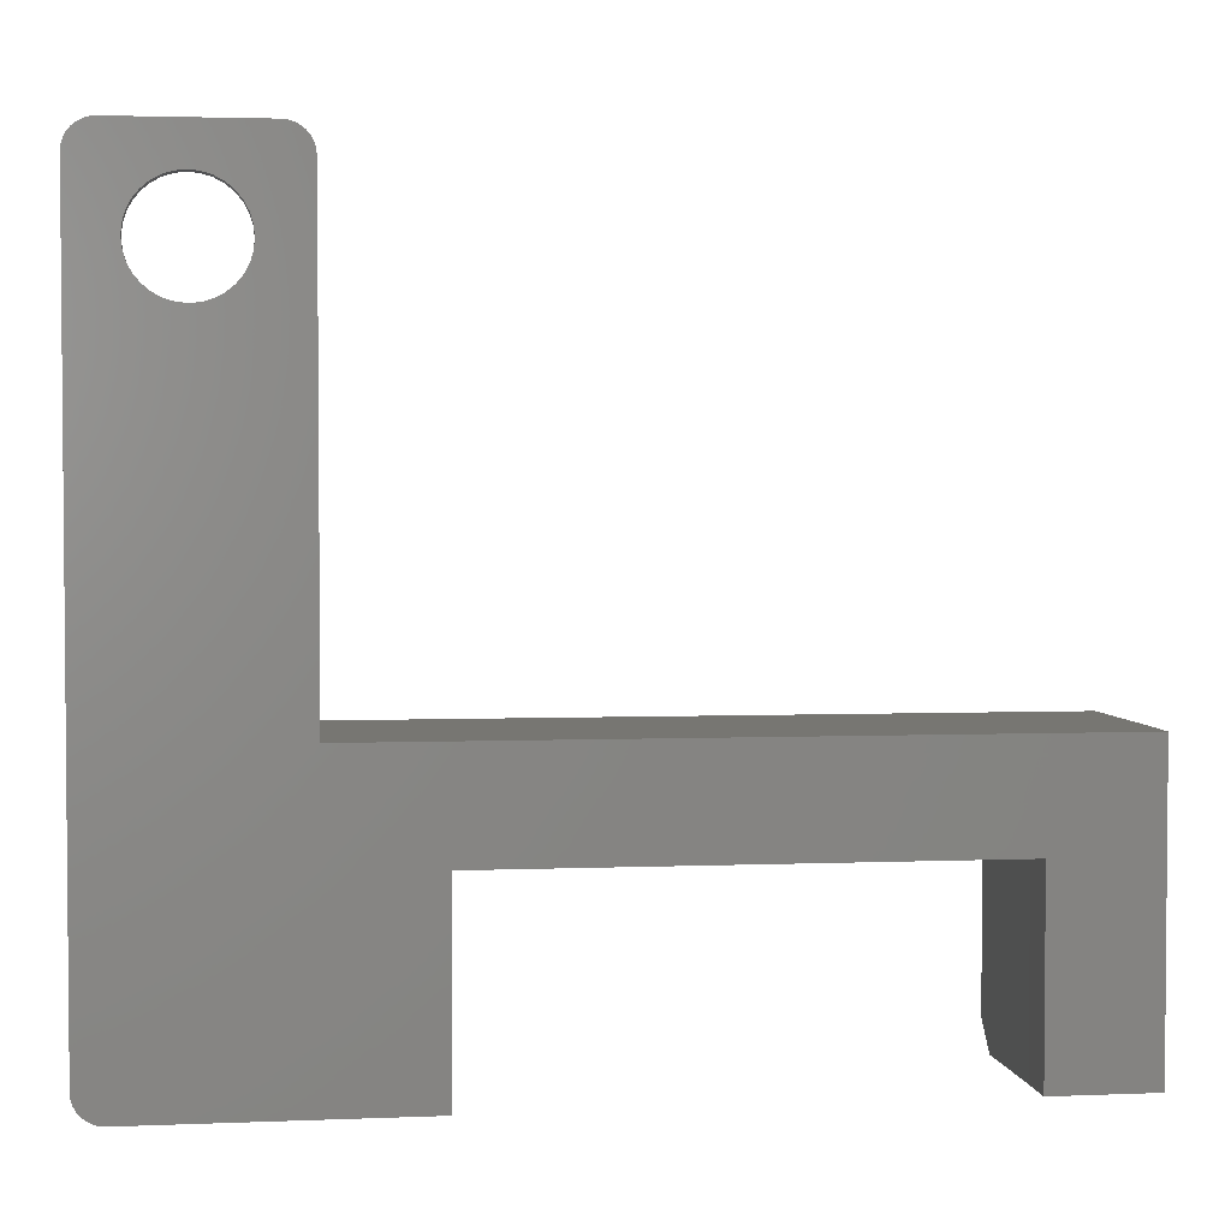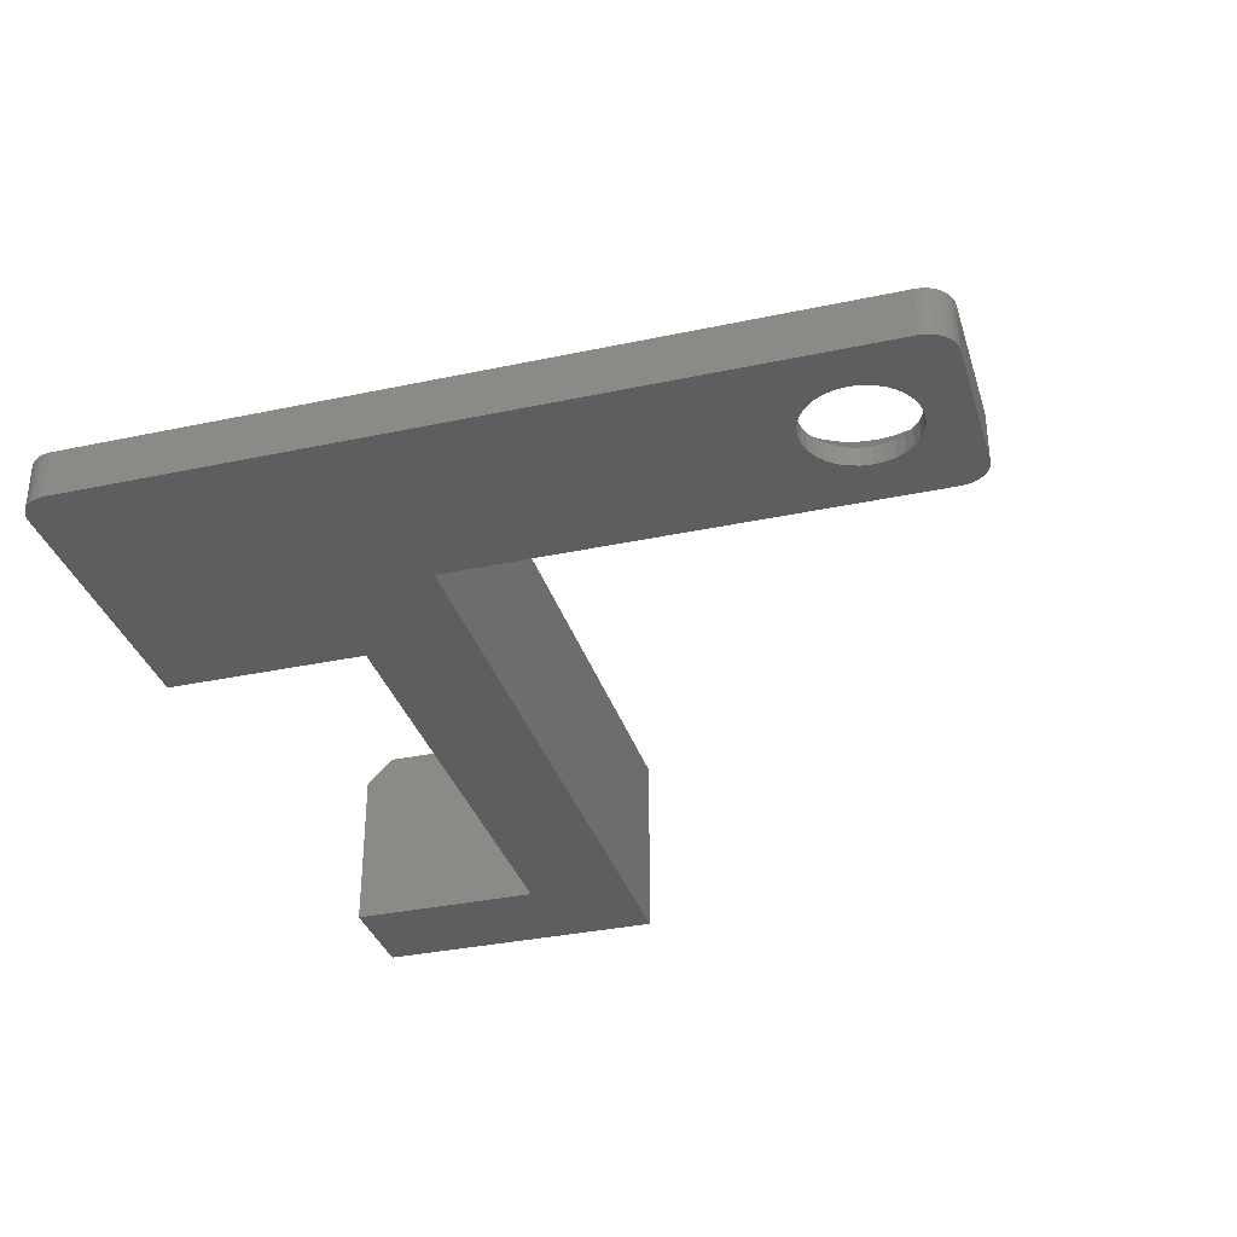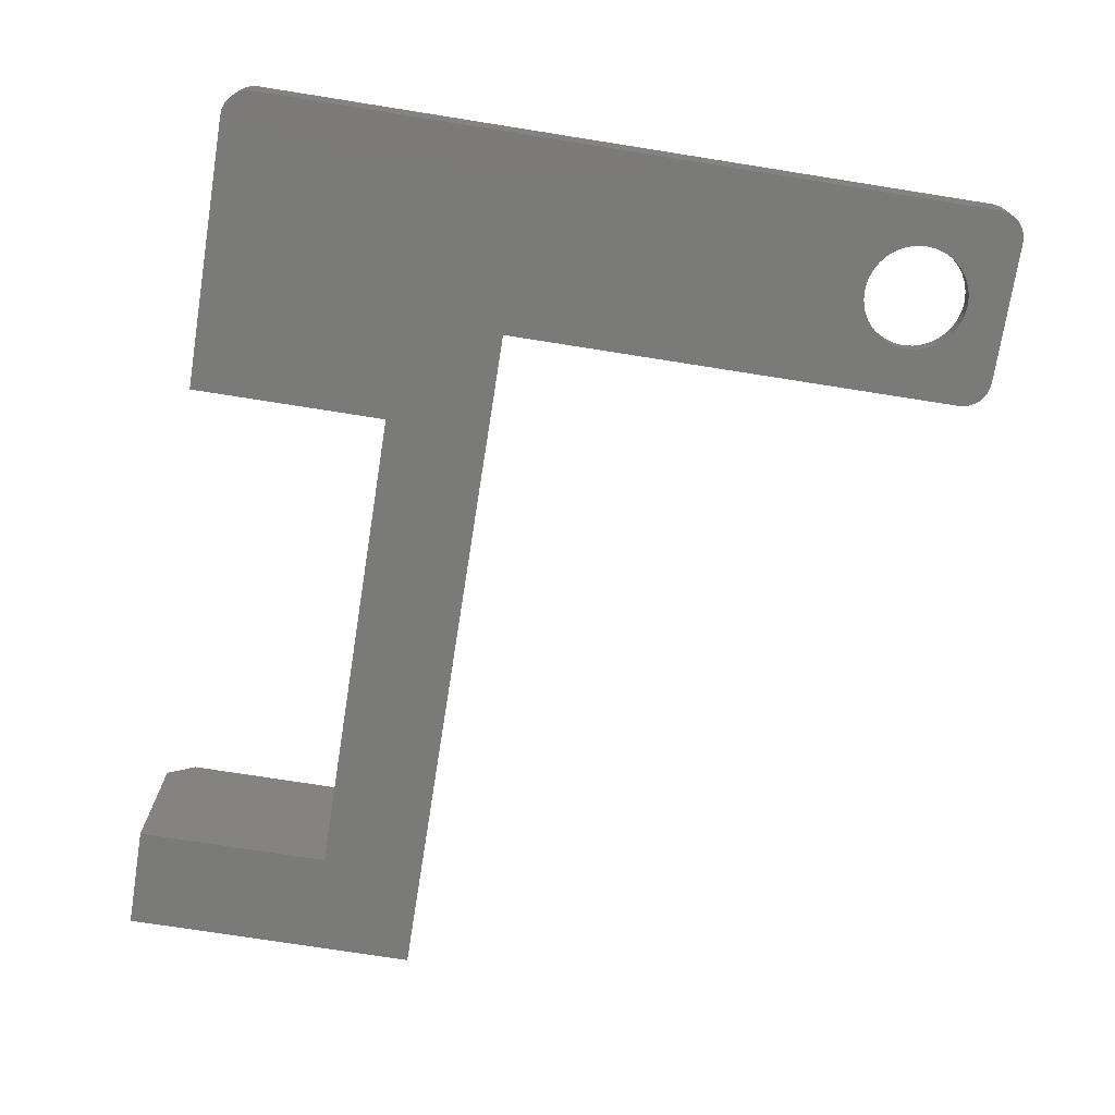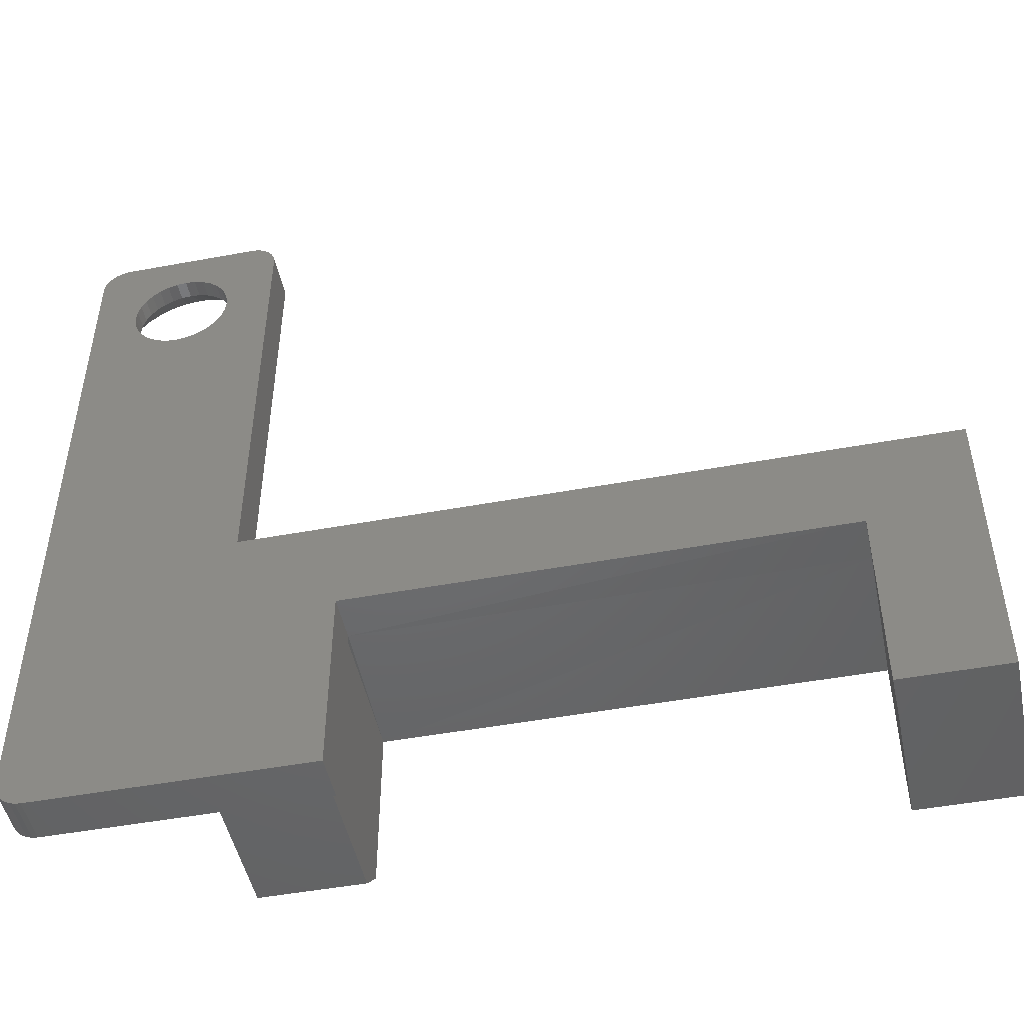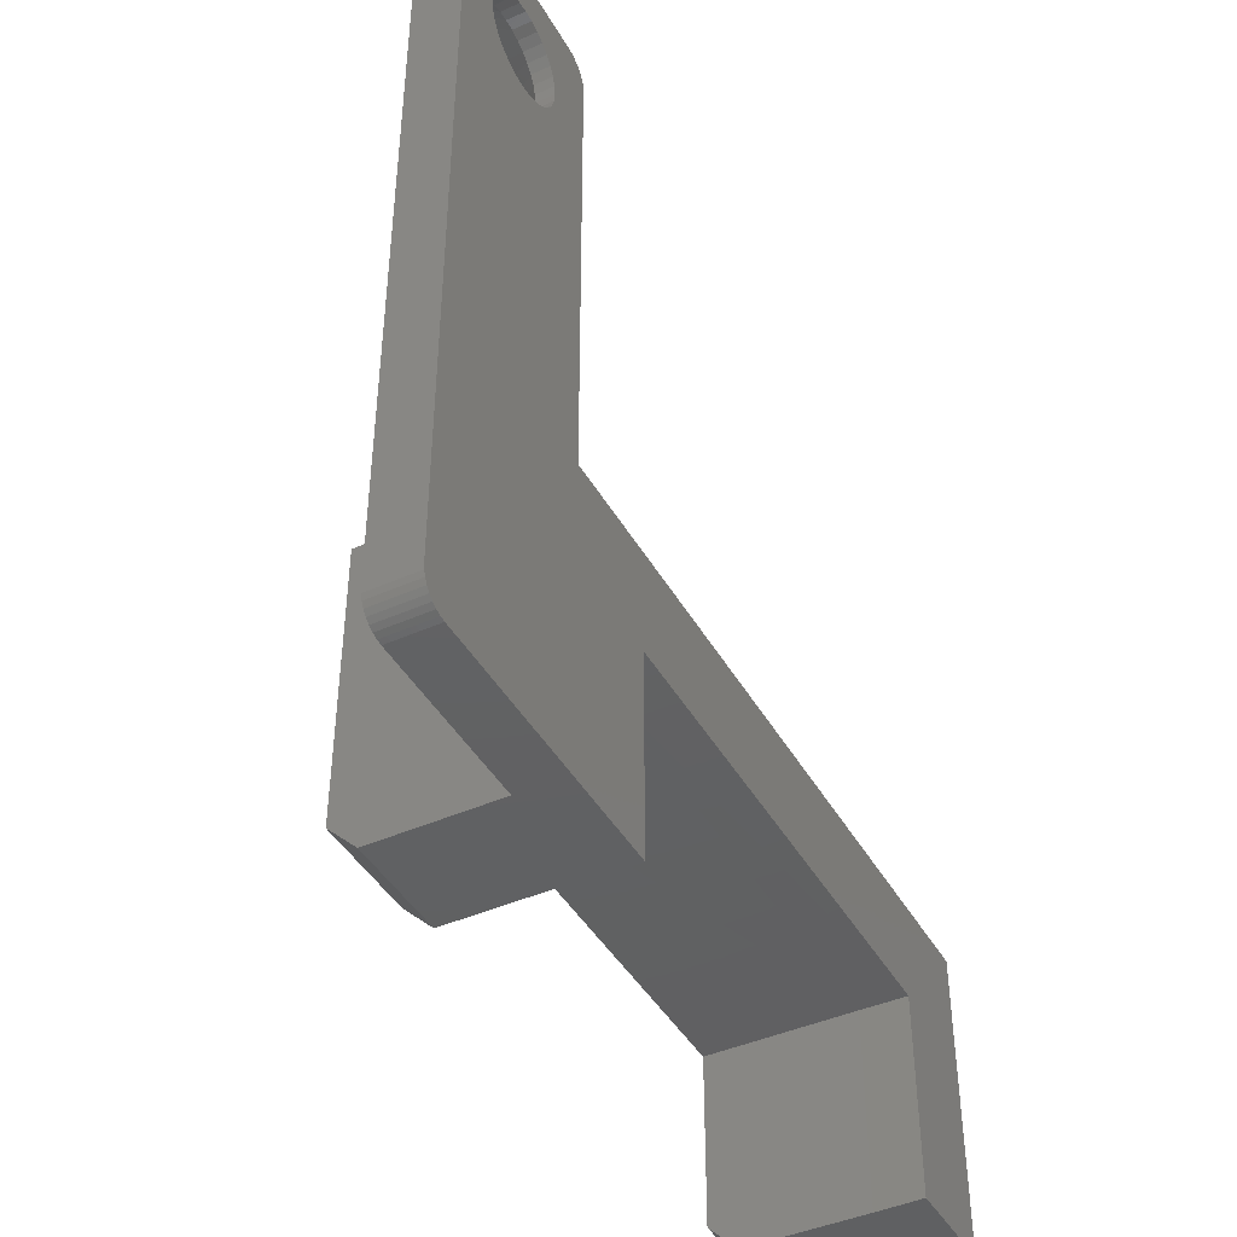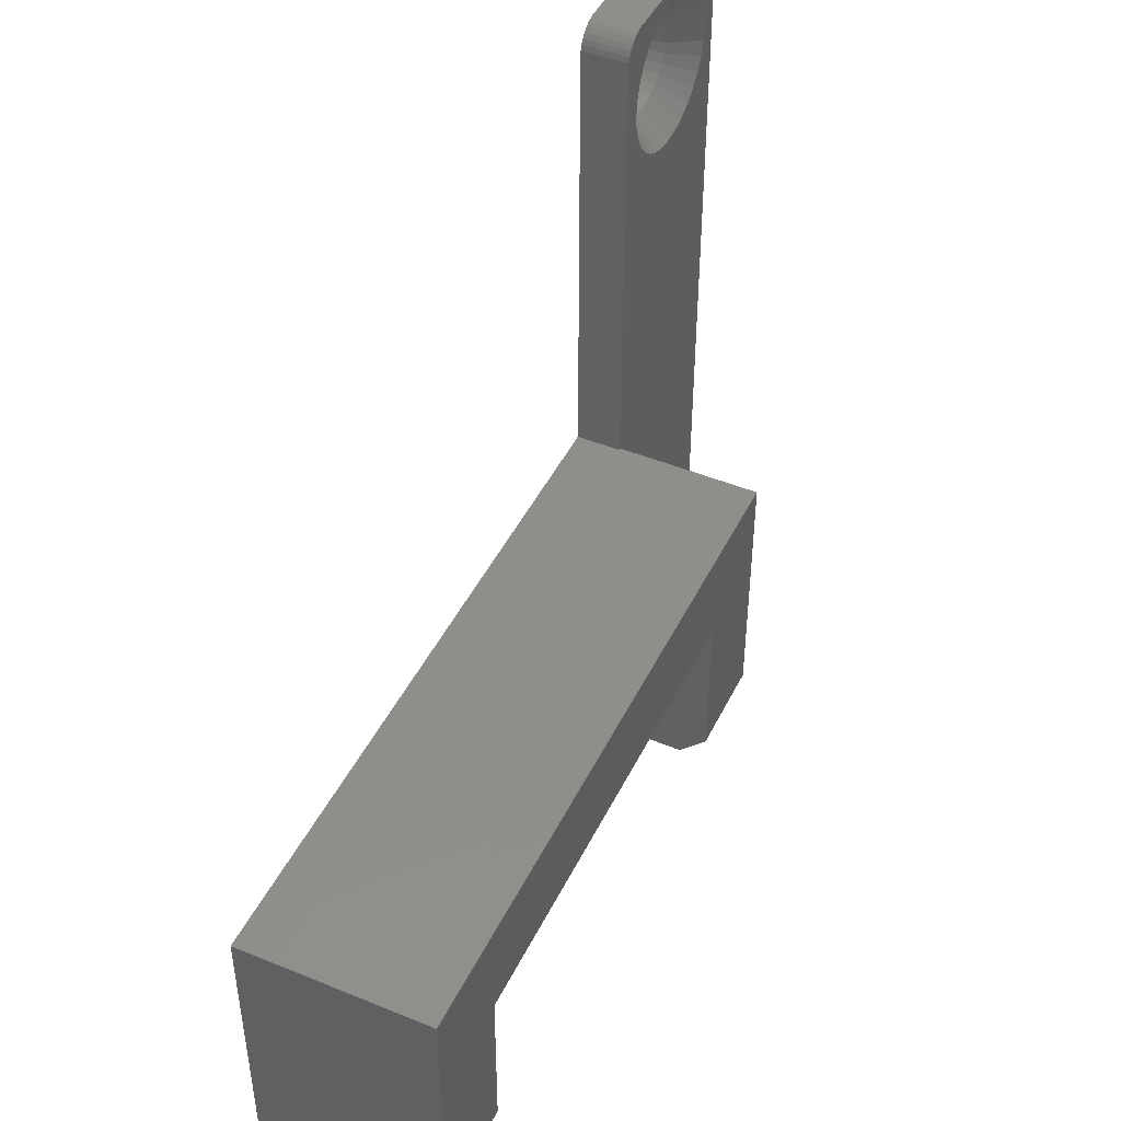
<metadata>
{"format":"stl","ext":"stl","renderer":"f3d","projection":"perspective","resolution":1024,"background":"white","views":[{"elev":3.0,"azim":172.0,"up":"+Y"},{"elev":-33.9,"azim":106.2,"up":"+Z"},{"elev":-72.9,"azim":81.0,"up":"+Z"},{"elev":-48.3,"azim":-168.3,"up":"+Y"},{"elev":-43.3,"azim":117.8,"up":"+Y"},{"elev":45.8,"azim":-64.8,"up":"+Y"}]}
</metadata>
<code>
# stl→obj: 179 verts, 358 faces
v 0.5882 0.6527 0.03906
v 0.586 0.6487 0.03906
v 0.6554 0.6515 0.03906
v 0.6428 0.6477 0.03906
v 0.5847 0.6443 0.03906
v 0.6313 0.6415 0.03906
v 0.7461 0.6527 0.03906
v 0.6815 0.6515 0.03906
v 0.694 0.6477 0.03906
v 0.7482 0.6487 0.03906
v 0.7495 0.6443 0.03906
v 0.7056 0.6415 0.03906
v 0.75 0.02344 0.03906
v 0.7482 0.01447 0.03906
v 0.7495 0.01887 0.03906
v 0.6076 0.6632 0.03906
v 0.6031 0.6627 0.03906
v 0.5987 0.6614 0.03906
v 0.6684 0.6528 0.03906
v 0.7266 0.6632 0.03906
v 0.75 0.6397 0.03906
v 0.7157 0.6332 0.03906
v 0.724 0.6231 0.03906
v 0.7302 0.6115 0.03906
v 0.734 0.599 0.03906
v 0.7353 0.5859 0.03906
v 0.734 0.5729 0.03906
v 0.7266 0 0.03906
v 0.7311 0.0004503 0.03906
v 0.7355 0.001784 0.03906
v 0.6684 0.5191 0.03906
v 0.5859 0.2529 0.03906
v 0.5859 0 0.03906
v 0.5946 0.6592 0.03906
v 0.5911 0.6563 0.03906
v 0.5842 0.2526 0.03906
v 0.6554 0.5204 0.03906
v 0.6428 0.5242 0.03906
v 0.6313 0.5303 0.03906
v 0.6211 0.5387 0.03906
v 0.6128 0.5488 0.03906
v 0.6067 0.5604 0.03906
v 0.6028 0.5729 0.03906
v 0.5842 0.6397 0.03906
v 0.6016 0.5859 0.03906
v 0.6028 0.599 0.03906
v 0.6067 0.6115 0.03906
v 0.6128 0.6231 0.03906
v 0.6211 0.6332 0.03906
v 0.7431 0.6563 0.03906
v 0.7396 0.6592 0.03906
v 0.7355 0.6614 0.03906
v 0.7311 0.6627 0.03906
v 0.7396 0.00395 0.03906
v 0.7431 0.006865 0.03906
v 0.7461 0.01042 0.03906
v 0.7302 0.5604 0.03906
v 0.724 0.5488 0.03906
v 0.7157 0.5387 0.03906
v 0.7056 0.5303 0.03906
v 0.694 0.5242 0.03906
v 0.6815 0.5204 0.03906
v 0.7461 0.6527 0
v 0.7482 0.6487 0
v 0.7431 0.6563 0
v 0.5987 0.6614 0
v 0.6031 0.6627 0
v 0.6076 0.6632 0
v 0.7311 0.6627 0
v 0.7355 0.6614 0
v 0.7266 0.6632 0
v 0.7495 0.01887 0
v 0.7482 0.01447 0
v 0.75 0.02344 0
v 0.7266 0 0
v 0.4974 1.388e-17 0
v 0.4974 0.1658 0
v 0.5842 0.2526 0
v 0.6684 0.5425 0
v 0.7355 0.001784 0
v 0.7311 0.0004503 0
v 0 0.2526 0
v 0.08684 0.1658 0
v 0.08684 0 0
v 0 0 0
v 0.6684 0.6294 0
v 0.5842 0.6397 0
v 0.5847 0.6443 0
v 0.586 0.6487 0
v 0.5882 0.6527 0
v 0.5911 0.6563 0
v 0.5946 0.6592 0
v 0.75 0.6397 0
v 0.7085 0.5693 0
v 0.711 0.5775 0
v 0.7118 0.5859 0
v 0.711 0.5944 0
v 0.7085 0.6026 0
v 0.7045 0.6101 0
v 0.6991 0.6166 0
v 0.6925 0.622 0
v 0.685 0.6261 0
v 0.6769 0.6285 0
v 0.7396 0.6592 0
v 0.7495 0.6443 0
v 0.6283 0.5693 0
v 0.6323 0.5618 0
v 0.6377 0.5552 0
v 0.6443 0.5498 0
v 0.6518 0.5458 0
v 0.66 0.5434 0
v 0.66 0.6285 0
v 0.6518 0.6261 0
v 0.6443 0.622 0
v 0.6377 0.6166 0
v 0.6323 0.6101 0
v 0.6283 0.6026 0
v 0.6258 0.5944 0
v 0.625 0.5859 0
v 0.6258 0.5775 0
v 0.7461 0.01042 0
v 0.7431 0.006865 0
v 0.7396 0.00395 0
v 0.6769 0.5434 0
v 0.685 0.5458 0
v 0.6925 0.5498 0
v 0.6991 0.5552 0
v 0.7045 0.5618 0
v 0.4996 0 0.03906
v 0.4974 1.388e-17 0.03906
v 0.5859 0 0.1406
v 0.4996 0 0.1406
v 0.66 0.6285 0.01562
v 0.6518 0.6261 0.01562
v 0.6443 0.622 0.01562
v 0.6377 0.6166 0.01562
v 0.6323 0.6101 0.01562
v 0.6283 0.6026 0.01562
v 0.6258 0.5944 0.01562
v 0.625 0.5859 0.01562
v 0.6684 0.6294 0.01562
v 0.6769 0.6285 0.01562
v 0.685 0.6261 0.01562
v 0.6925 0.622 0.01562
v 0.6991 0.6166 0.01562
v 0.7045 0.6101 0.01562
v 0.7085 0.6026 0.01562
v 0.711 0.5944 0.01562
v 0.7118 0.5859 0.01562
v 0.6769 0.5434 0.01562
v 0.685 0.5458 0.01562
v 0.6925 0.5498 0.01562
v 0.6991 0.5552 0.01562
v 0.7045 0.5618 0.01562
v 0.7085 0.5693 0.01562
v 0.711 0.5775 0.01562
v 0.6684 0.5425 0.01562
v 0.66 0.5434 0.01562
v 0.6518 0.5458 0.01562
v 0.6443 0.5498 0.01562
v 0.6377 0.5552 0.01562
v 0.6323 0.5618 0.01562
v 0.6283 0.5693 0.01562
v 0.6258 0.5775 0.01562
v 0.4996 0.02344 0.1641
v 0.5859 0.02344 0.1641
v 0.4996 0.1665 0.1641
v 0.5859 0.2529 0.1641
v 0.08635 0.1665 0.1641
v 0 0.2529 0.1641
v 0.08635 0.02344 0.1641
v 0 0.02344 0.1641
v 0.08635 0.1665 0.03906
v 0.08635 0 0.03906
v 0.08635 0 0.1406
v 0 0.2529 0.03906
v 0 0 0.1406
v 0.4996 0.1665 0.03906
v 0.4974 0.1658 0.03906
f 1 2 3
f 3 2 4
f 4 2 5
f 4 5 6
f 7 8 9
f 7 9 10
f 11 10 9
f 9 12 11
f 13 14 15
f 16 17 18
f 16 18 19
f 16 19 20
f 21 11 12
f 21 12 22
f 21 22 23
f 21 23 24
f 21 24 25
f 21 25 26
f 21 26 27
f 21 27 13
f 28 29 30
f 28 30 31
f 28 31 32
f 28 32 33
f 19 18 34
f 19 34 35
f 19 35 1
f 19 1 3
f 36 32 31
f 36 31 37
f 36 37 38
f 36 38 39
f 36 39 40
f 36 40 41
f 36 41 42
f 36 42 43
f 44 36 43
f 44 43 45
f 44 45 46
f 44 46 47
f 44 47 48
f 44 48 49
f 44 49 6
f 44 6 5
f 19 8 7
f 19 7 50
f 19 50 51
f 19 51 52
f 19 52 53
f 19 53 20
f 31 30 54
f 31 54 55
f 31 55 56
f 31 56 14
f 31 14 13
f 13 27 57
f 13 57 58
f 13 58 59
f 13 59 60
f 13 60 61
f 13 61 62
f 13 62 31
f 63 64 65
f 66 67 68
f 69 70 71
f 72 73 74
f 75 76 77
f 75 77 78
f 75 78 79
f 75 79 80
f 75 80 81
f 82 78 77
f 82 77 83
f 82 83 84
f 82 84 85
f 86 87 88
f 86 88 89
f 86 89 90
f 86 90 91
f 86 91 92
f 86 92 66
f 86 66 68
f 86 68 71
f 93 74 94
f 93 94 95
f 93 95 96
f 93 96 97
f 93 97 98
f 93 98 99
f 93 99 100
f 93 100 101
f 93 101 102
f 93 102 103
f 93 103 86
f 93 86 71
f 93 71 70
f 93 70 104
f 93 104 65
f 93 65 64
f 93 64 105
f 78 106 107
f 78 107 108
f 78 108 109
f 78 109 110
f 78 110 111
f 78 111 79
f 87 86 112
f 87 112 113
f 87 113 114
f 87 114 115
f 87 115 116
f 87 116 117
f 87 117 118
f 87 118 119
f 87 119 120
f 87 120 106
f 87 106 78
f 79 74 73
f 79 73 121
f 79 121 122
f 79 122 123
f 79 123 80
f 74 79 124
f 74 124 125
f 74 125 126
f 74 126 127
f 74 127 128
f 74 128 94
f 20 71 16
f 16 71 68
f 44 87 36
f 36 87 78
f 87 44 88
f 88 44 5
f 88 5 89
f 89 5 2
f 89 2 90
f 90 2 1
f 90 1 91
f 91 1 35
f 91 35 92
f 92 35 34
f 92 34 66
f 66 34 18
f 66 18 67
f 67 18 17
f 67 17 68
f 68 17 16
f 13 74 21
f 21 74 93
f 71 20 69
f 69 20 53
f 69 53 70
f 70 53 52
f 70 52 104
f 104 52 51
f 104 51 65
f 65 51 50
f 65 50 63
f 63 50 7
f 63 7 64
f 64 7 10
f 64 10 105
f 105 10 11
f 105 11 93
f 93 11 21
f 129 76 75
f 129 130 76
f 33 131 132
f 33 132 129
f 33 129 75
f 33 75 28
f 74 13 72
f 72 13 15
f 72 15 73
f 73 15 14
f 73 14 121
f 121 14 56
f 121 56 122
f 122 56 55
f 122 55 123
f 123 55 54
f 123 54 80
f 80 54 30
f 80 30 81
f 81 30 29
f 81 29 75
f 75 29 28
f 86 133 112
f 112 133 134
f 112 134 113
f 113 134 135
f 113 135 114
f 114 135 136
f 114 136 115
f 115 136 137
f 115 137 116
f 116 137 138
f 116 138 117
f 117 138 139
f 117 139 118
f 118 139 140
f 118 140 119
f 133 86 141
f 141 86 103
f 141 103 142
f 142 103 102
f 142 102 143
f 143 102 101
f 143 101 144
f 144 101 100
f 144 100 145
f 145 100 99
f 145 99 146
f 146 99 98
f 146 98 147
f 147 98 97
f 147 97 148
f 148 97 96
f 148 96 149
f 79 150 124
f 124 150 151
f 124 151 125
f 125 151 152
f 125 152 126
f 126 152 153
f 126 153 127
f 127 153 154
f 127 154 128
f 128 154 155
f 128 155 94
f 94 155 156
f 94 156 95
f 95 156 149
f 95 149 96
f 150 79 157
f 157 79 111
f 157 111 158
f 158 111 110
f 158 110 159
f 159 110 109
f 159 109 160
f 160 109 108
f 160 108 161
f 161 108 107
f 161 107 162
f 162 107 106
f 162 106 163
f 163 106 120
f 163 120 164
f 164 120 119
f 164 119 140
f 149 156 26
f 156 27 26
f 45 43 140
f 43 164 140
f 43 42 163
f 164 43 163
f 41 40 162
f 162 42 41
f 163 42 162
f 39 38 159
f 160 39 159
f 160 161 39
f 37 31 158
f 158 38 37
f 159 38 158
f 62 61 151
f 150 62 151
f 150 157 62
f 60 59 152
f 152 61 60
f 151 61 152
f 58 57 155
f 154 58 155
f 154 153 58
f 156 57 27
f 155 57 156
f 161 162 40
f 40 39 161
f 157 158 31
f 31 62 157
f 153 152 59
f 59 58 153
f 140 139 45
f 139 46 45
f 26 25 149
f 25 148 149
f 25 24 147
f 148 25 147
f 23 22 146
f 146 24 23
f 147 24 146
f 12 9 143
f 144 12 143
f 144 145 12
f 8 19 142
f 142 9 8
f 143 9 142
f 3 4 134
f 133 3 134
f 133 141 3
f 6 49 135
f 135 4 6
f 134 4 135
f 48 47 138
f 137 48 138
f 137 136 48
f 139 47 46
f 138 47 139
f 145 146 22
f 22 12 145
f 141 142 19
f 19 3 141
f 136 135 49
f 49 48 136
f 165 166 167
f 167 166 168
f 167 168 169
f 169 168 170
f 169 170 171
f 171 170 172
f 173 169 174
f 174 169 171
f 174 171 175
f 176 172 170
f 85 177 82
f 82 177 172
f 82 172 176
f 85 84 177
f 177 84 174
f 177 174 175
f 172 177 171
f 171 177 175
f 32 168 33
f 33 168 166
f 33 166 131
f 167 178 165
f 165 178 129
f 165 129 132
f 165 132 166
f 166 132 131
f 130 129 179
f 179 129 178
f 36 78 176
f 176 78 82
f 179 77 130
f 130 77 76
f 173 83 179
f 179 83 77
f 174 84 173
f 173 84 83
f 176 170 36
f 36 170 168
f 36 168 32
f 169 173 167
f 167 173 179
f 167 179 178

</code>
